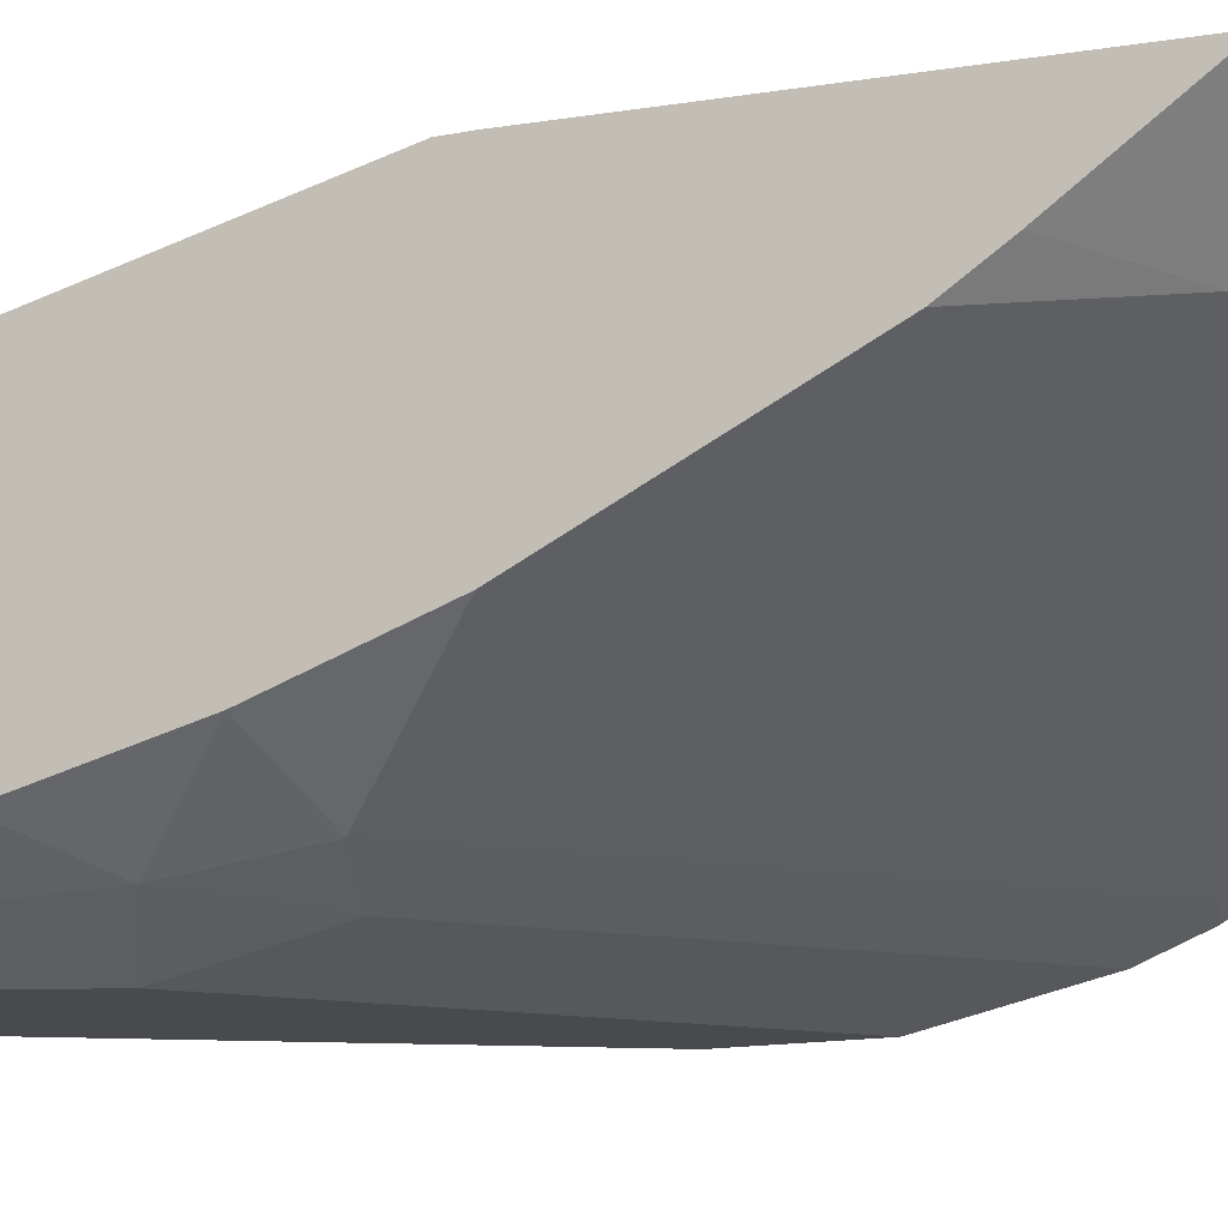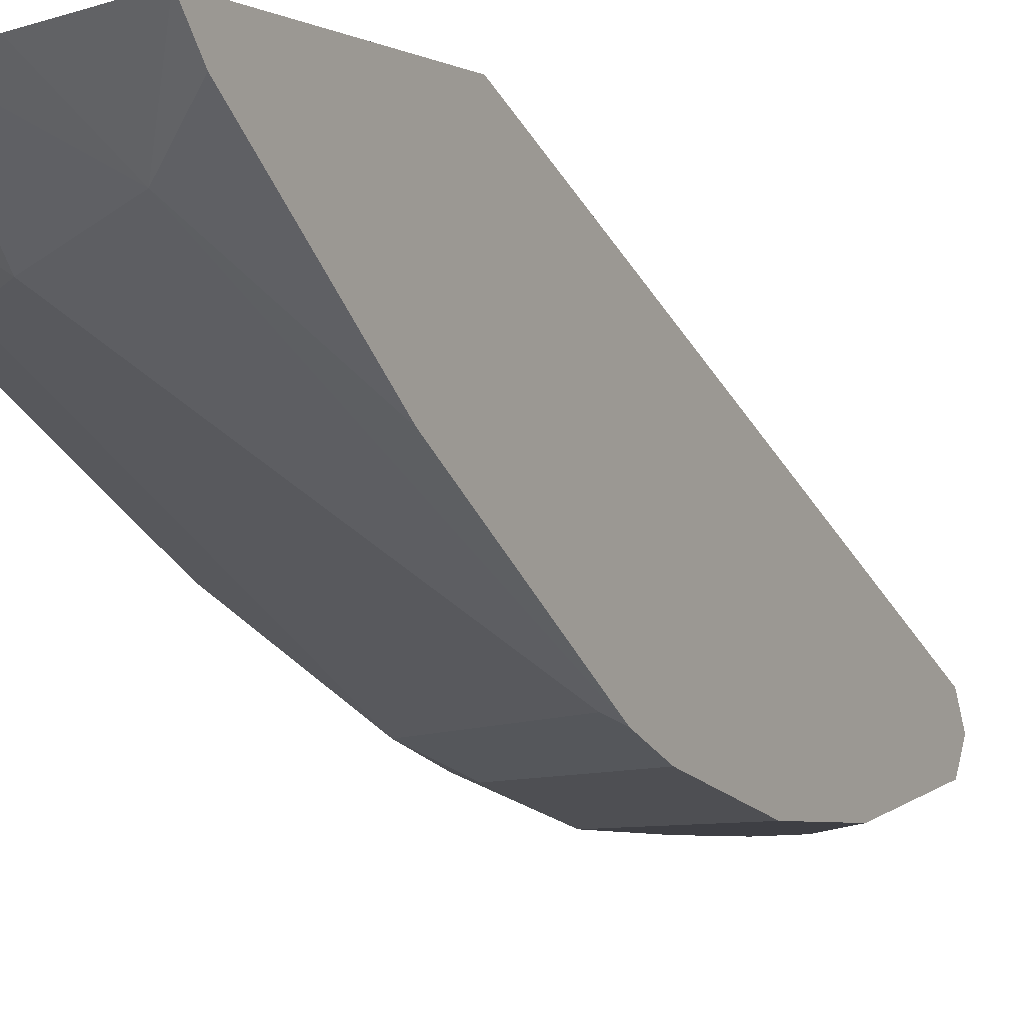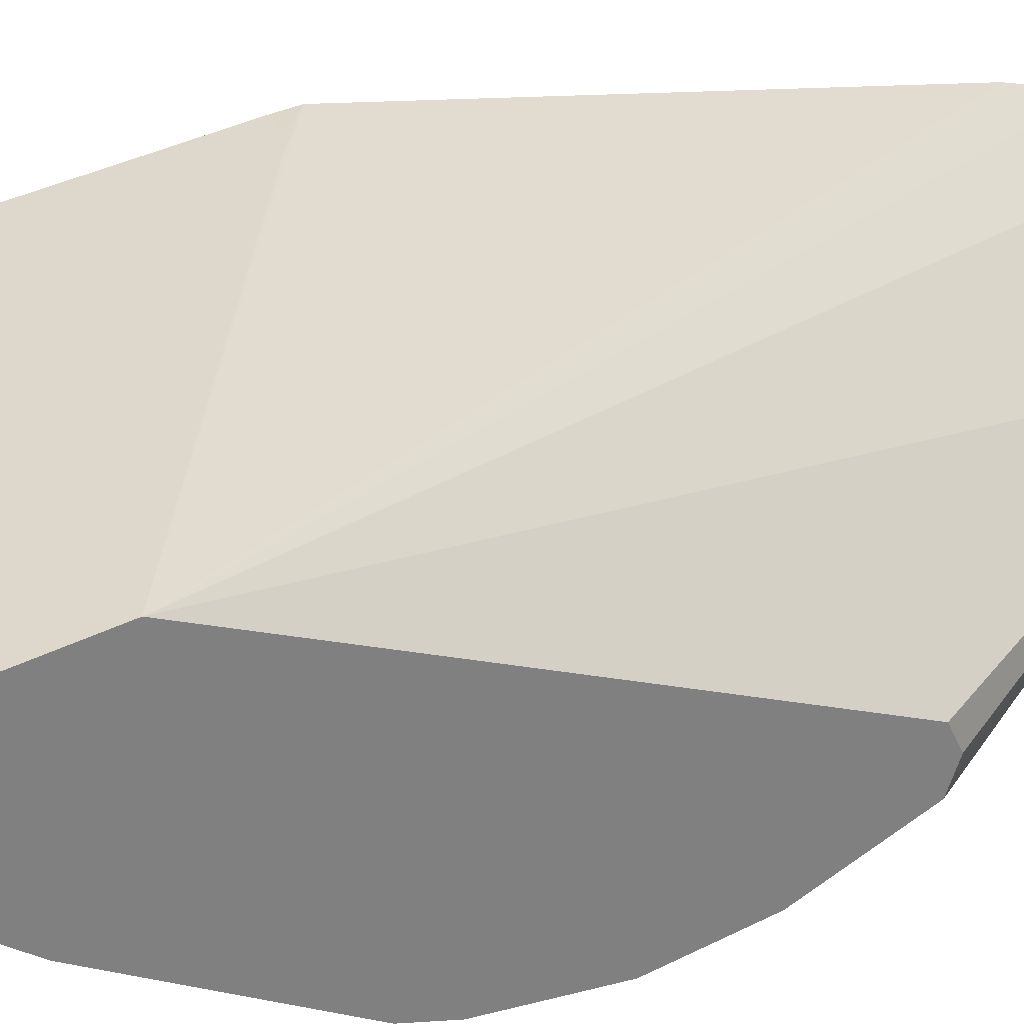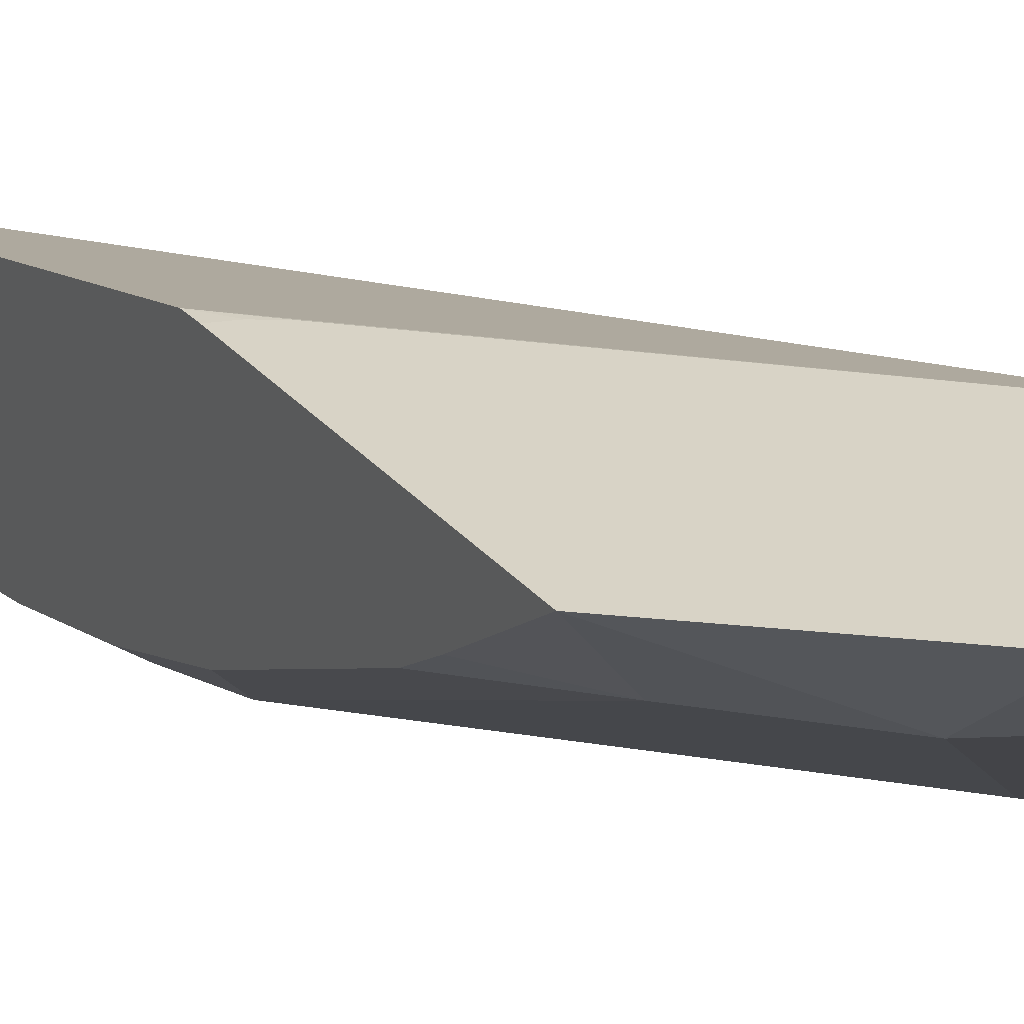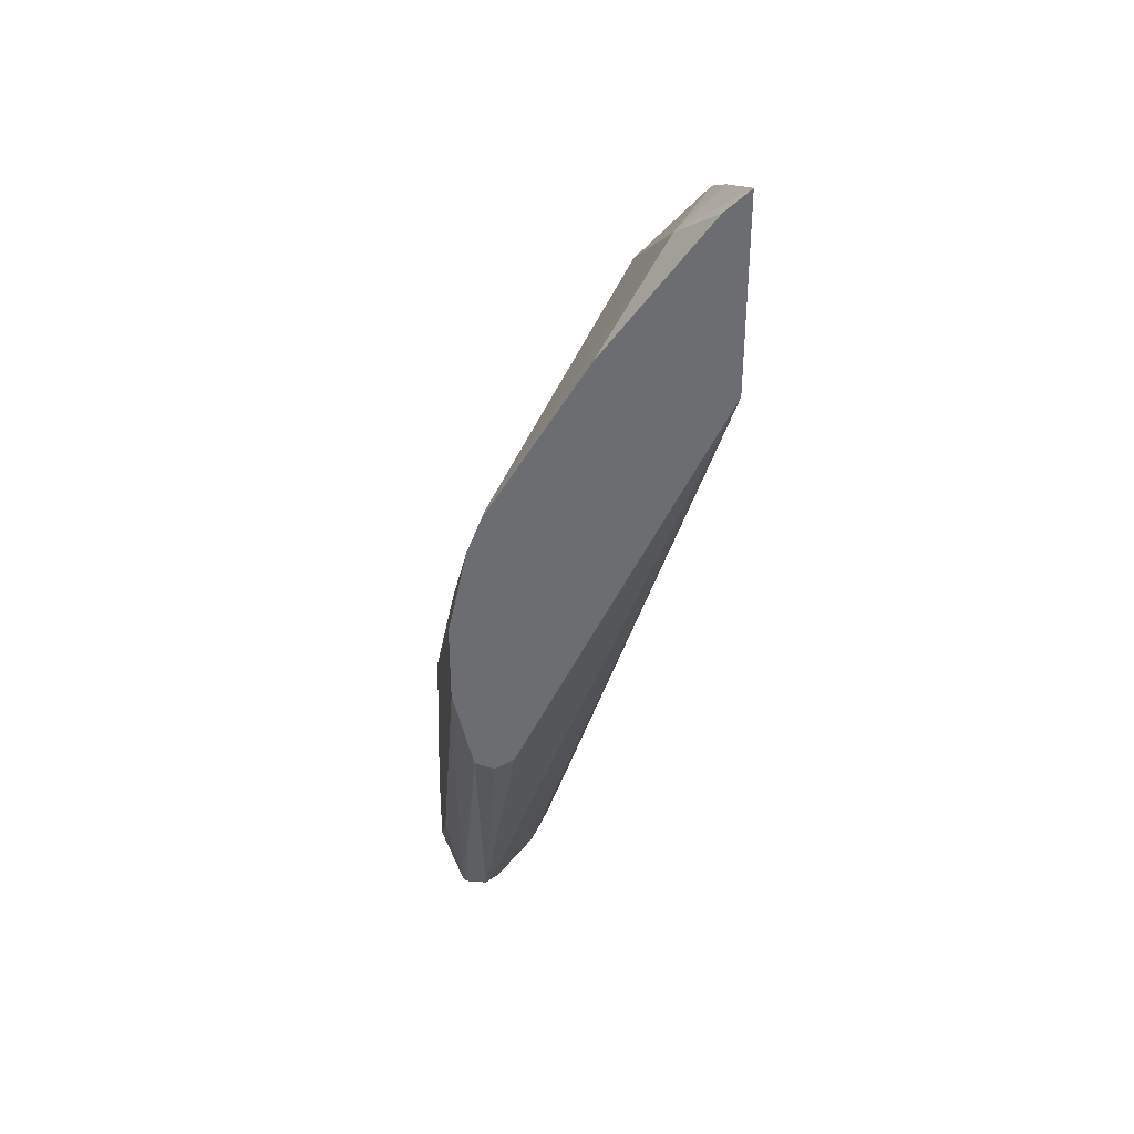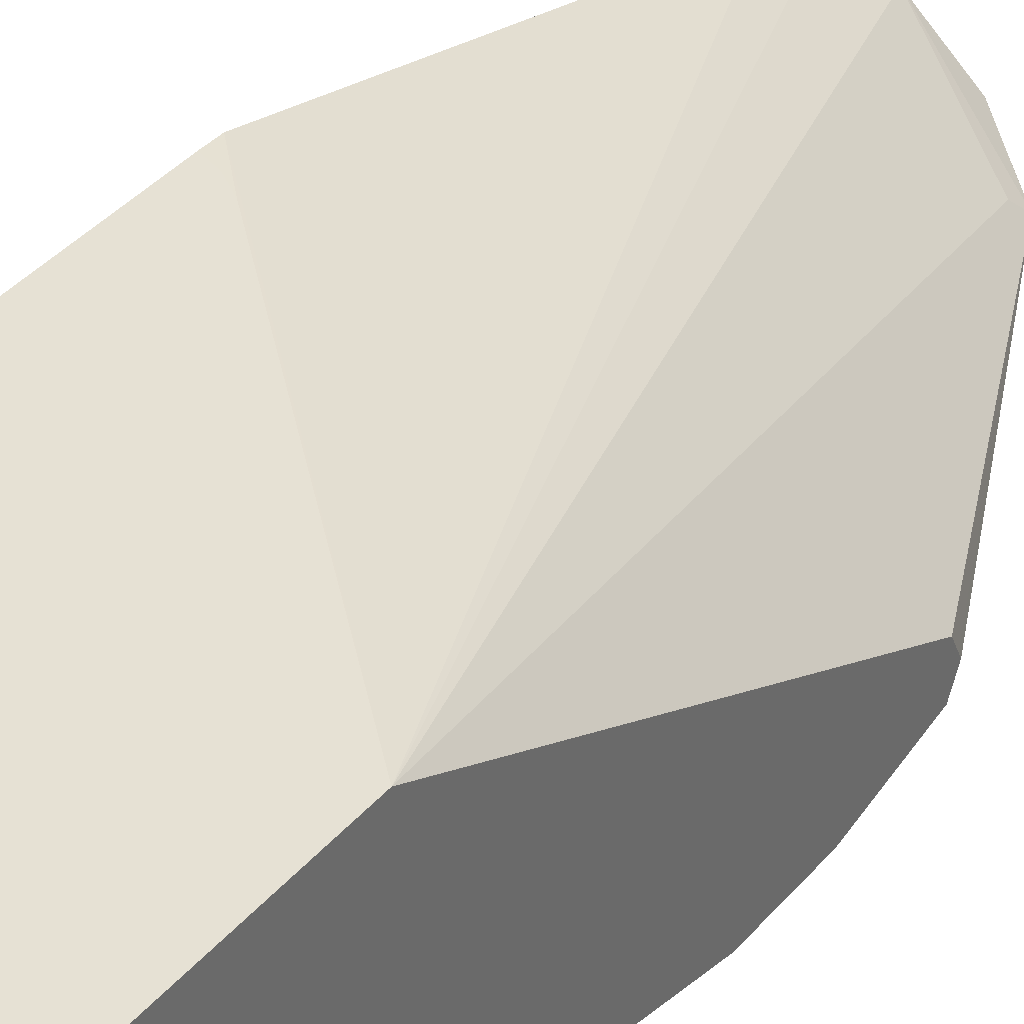
<metadata>
{"format":"obj","ext":"obj","renderer":"f3d","projection":"perspective","resolution":1024,"background":"white","views":[{"elev":-13.0,"azim":-67.3,"up":"+Y"},{"elev":-4.5,"azim":30.1,"up":"+Y"},{"elev":31.1,"azim":52.7,"up":"+Y"},{"elev":28.0,"azim":-30.8,"up":"+Y"},{"elev":36.4,"azim":82.0,"up":"+Z"},{"elev":39.1,"azim":36.0,"up":"+Y"}]}
</metadata>
<code>
v -0.2397 -0.7407 0.4945
v -0.288 -0.7407 0.4734
v -0.2641 -0.7671 0.4653
v -0.2397 -0.7529 0.4846
v -0.2397 -0.7407 0.3991
v -0.3018 -0.7407 0.4665
v -0.3156 -0.7407 0.4596
v -0.3207 -0.7734 0.4244
v -0.283 -0.8111 0.3867
v -0.2452 -0.8488 0.3489
v -0.2397 -0.8516 0.3476
v -0.2397 -0.8037 0.4214
v -0.2397 -0.8394 0.2083
v -0.3112 -0.8488 0.0566
v -0.3144 -0.8425 0.06292
v -0.3647 -0.8174 0.0333
v -0.3855 -0.8059 0.0333
v -0.3855 -0.7944 0.06405
v -0.3855 -0.741 0.2626
v -0.3685 -0.7407 0.2797
v -0.3855 -0.7407 0.4007
v -0.3584 -0.7734 0.3867
v -0.283 -0.8488 0.3112
v -0.2641 -0.8583 0.3065
v -0.2397 -0.8583 0.3309
v -0.2397 -0.8461 0.2049
v -0.3348 -0.8583 0.03777
v -0.3369 -0.8579 0.0333
v -0.3207 -0.8488 0.04716
v -0.3392 -0.8395 0.0333
v -0.3393 -0.8394 0.0333
v -0.2397 -0.8488 0.2036
v -0.2397 -0.8504 0.2043
v -0.2397 -0.8583 0.2083
v -0.3855 -0.8635 0.0333
v -0.3855 -0.7407 0.2711
v -0.379 -0.7407 0.2732
v -0.3773 -0.7407 0.2739
v -0.3855 -0.7567 0.3782
v -0.3855 -0.7681 0.3622
v -0.3855 -0.7787 0.3463
v -0.3584 -0.8488 0.2358
v -0.2397 -0.8643 0.3034
v -0.3395 -0.8583 0.2311
v -0.3395 -0.8677 0.1887
v -0.3018 -0.8677 0.2264
v -0.3398 -0.8594 0.0333
v -0.2397 -0.8677 0.2507
v -0.3817 -0.8654 0.0333
v -0.3855 -0.8635 0.07958
v -0.3855 -0.8164 0.2708
v -0.3855 -0.8322 0.2273
v -0.3647 -0.8551 0.2012
v -0.2641 -0.8677 0.2641
v -0.2397 -0.8677 0.2884
v -0.3773 -0.8677 0.07547
v -0.3773 -0.8677 0.0333
v -0.3395 -0.8677 0.07547
v -0.3855 -0.8447 0.1804
f 24 43 25
f 19 36 37
f 19 37 38
f 19 38 20
f 21 39 22
f 22 42 23
f 22 40 41
f 22 41 42
f 23 42 24
f 17 19 18
f 22 39 40
f 17 36 19
f 16 35 17
f 17 39 21
f 17 40 39
f 17 41 40
f 17 51 41
f 17 52 51
f 17 59 52
f 17 50 59
f 17 35 50
f 16 49 35
f 16 57 49
f 16 47 57
f 24 42 44
f 17 21 36
f 24 44 45
f 47 48 58
f 24 46 43
f 16 28 47
f 50 53 59
f 50 56 53
f 49 56 50
f 49 57 56
f 47 58 57
f 45 53 56
f 45 54 46
f 45 55 54
f 45 48 55
f 45 58 48
f 45 57 58
f 24 45 46
f 45 56 57
f 43 54 55
f 52 59 53
f 43 46 54
f 42 53 44
f 42 52 53
f 42 51 52
f 41 51 42
f 35 49 50
f 34 48 47
f 28 30 29
f 27 34 47
f 27 47 28
f 44 53 45
f 16 30 28
f 1 20 38
f 14 34 27
f 3 8 9
f 3 7 8
f 3 6 7
f 2 6 3
f 1 6 2
f 1 7 6
f 1 21 7
f 1 36 21
f 1 37 36
f 1 38 37
f 1 5 20
f 1 13 5
f 1 26 13
f 1 32 26
f 1 33 32
f 1 48 34
f 1 55 48
f 1 43 55
f 1 25 43
f 1 11 25
f 1 12 11
f 1 4 12
f 1 3 4
f 1 2 3
f 16 31 30
f 3 9 10
f 3 10 11
f 1 34 33
f 3 12 4
f 3 11 12
f 14 33 34
f 14 32 33
f 14 26 32
f 14 16 15
f 14 31 16
f 14 29 30
f 14 28 29
f 14 27 28
f 13 26 14
f 11 24 25
f 11 23 24
f 14 30 31
f 9 23 10
f 5 13 14
f 10 23 11
f 5 14 15
f 5 15 16
f 5 16 17
f 5 18 19
f 5 17 18
f 5 19 20
f 7 21 8
f 8 21 22
f 8 22 9
f 9 22 23

</code>
